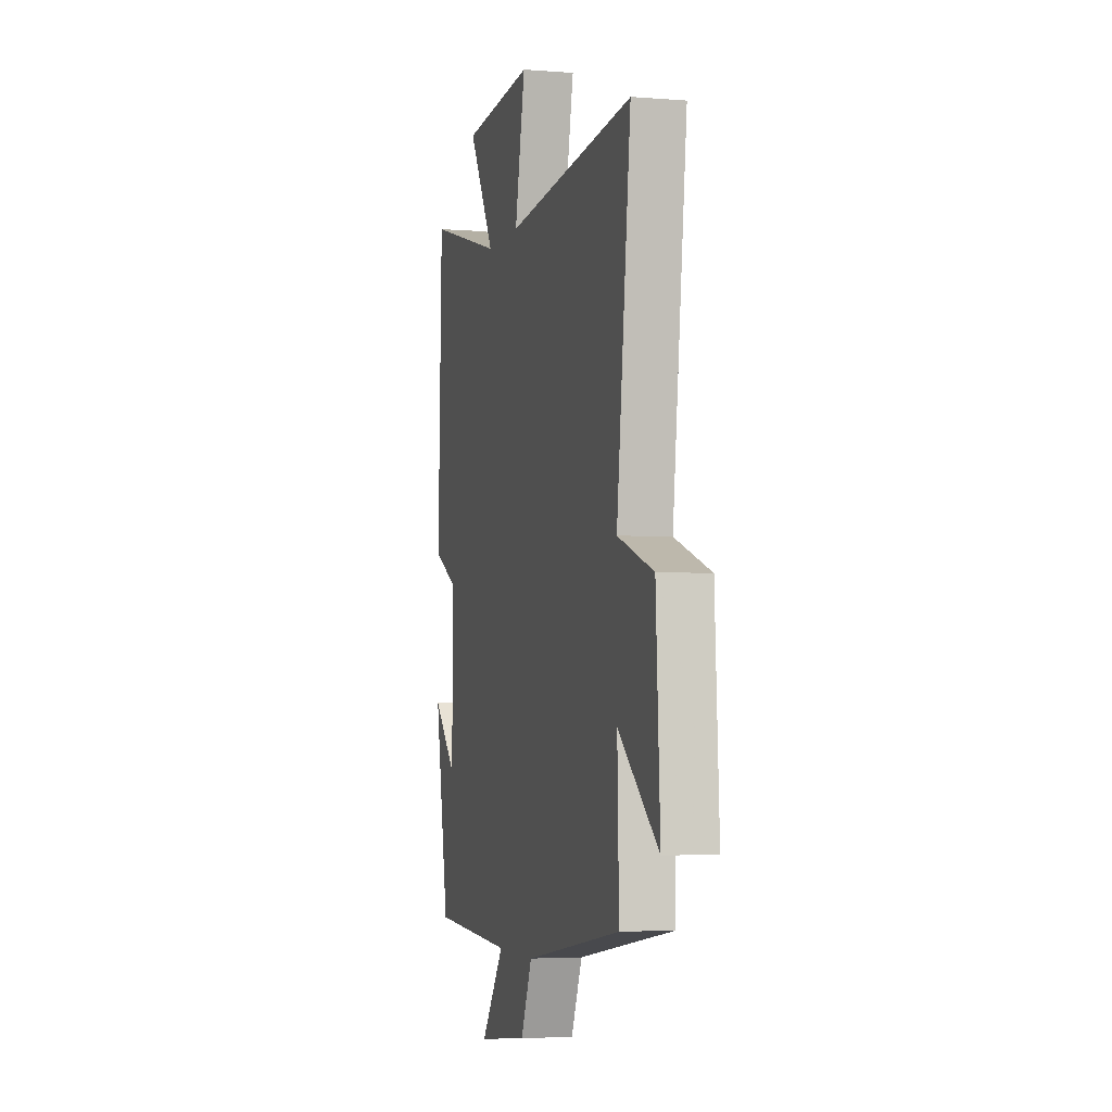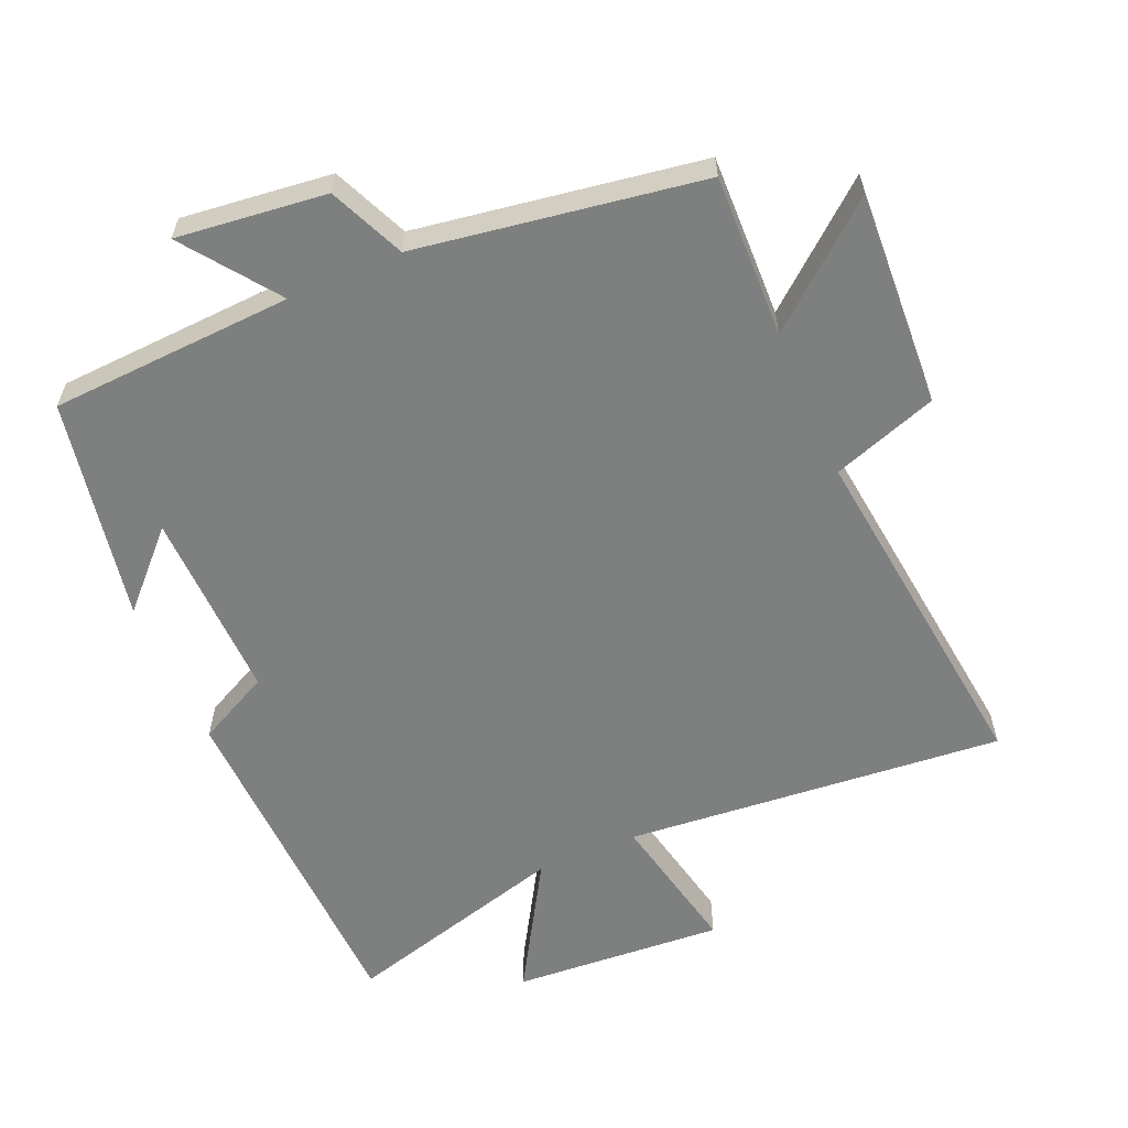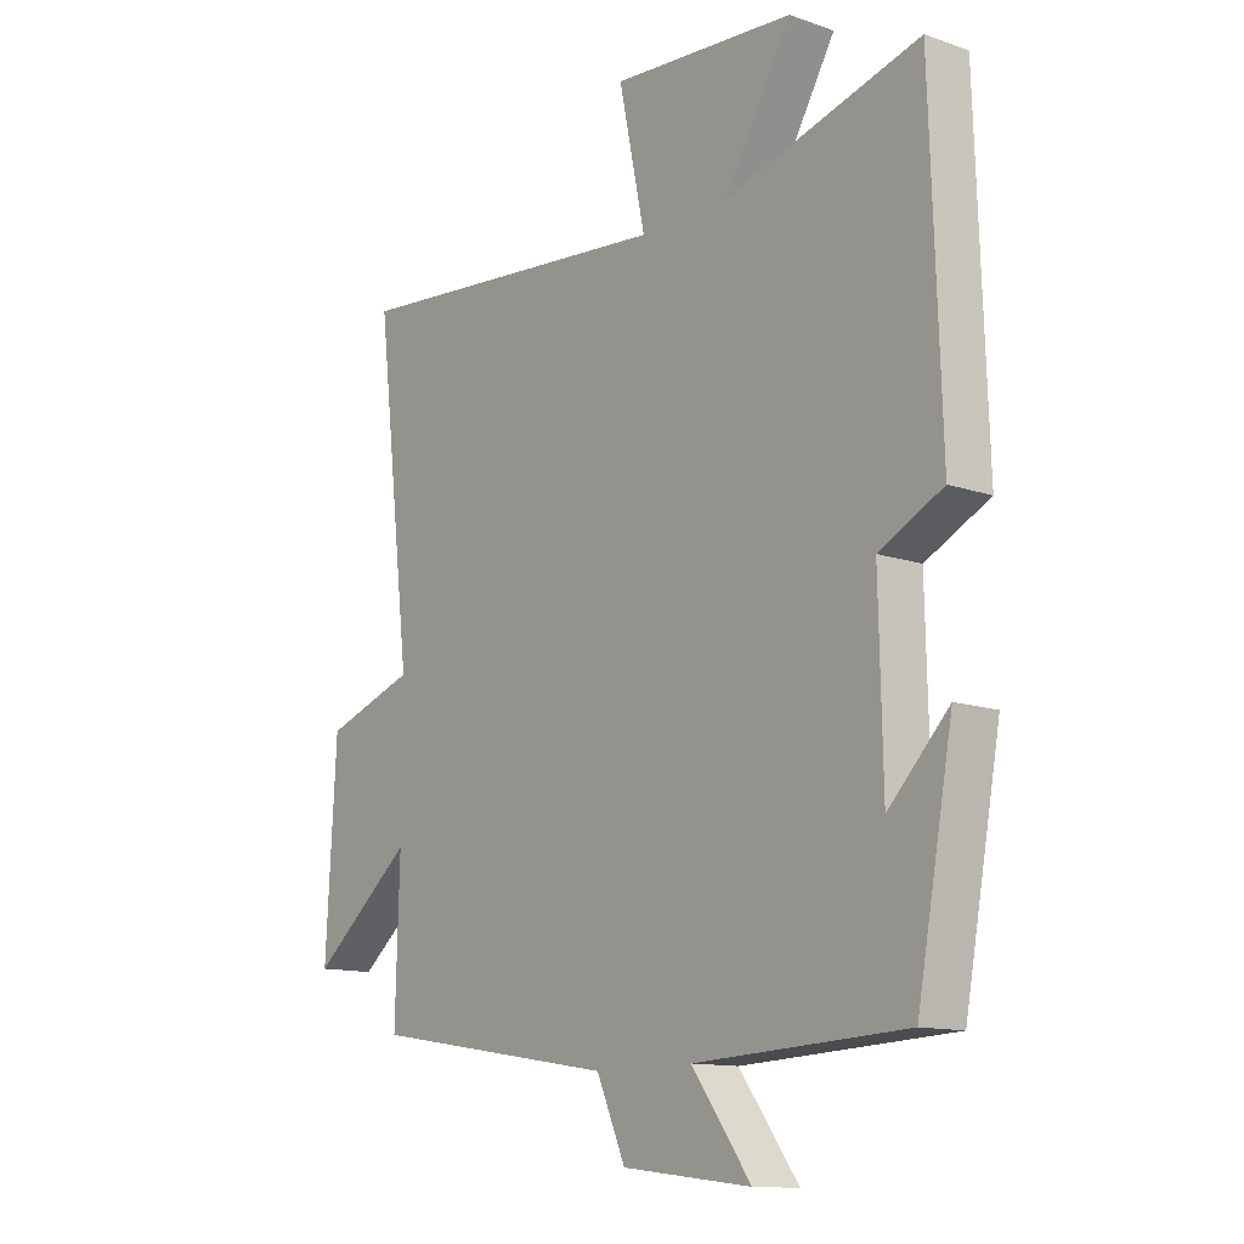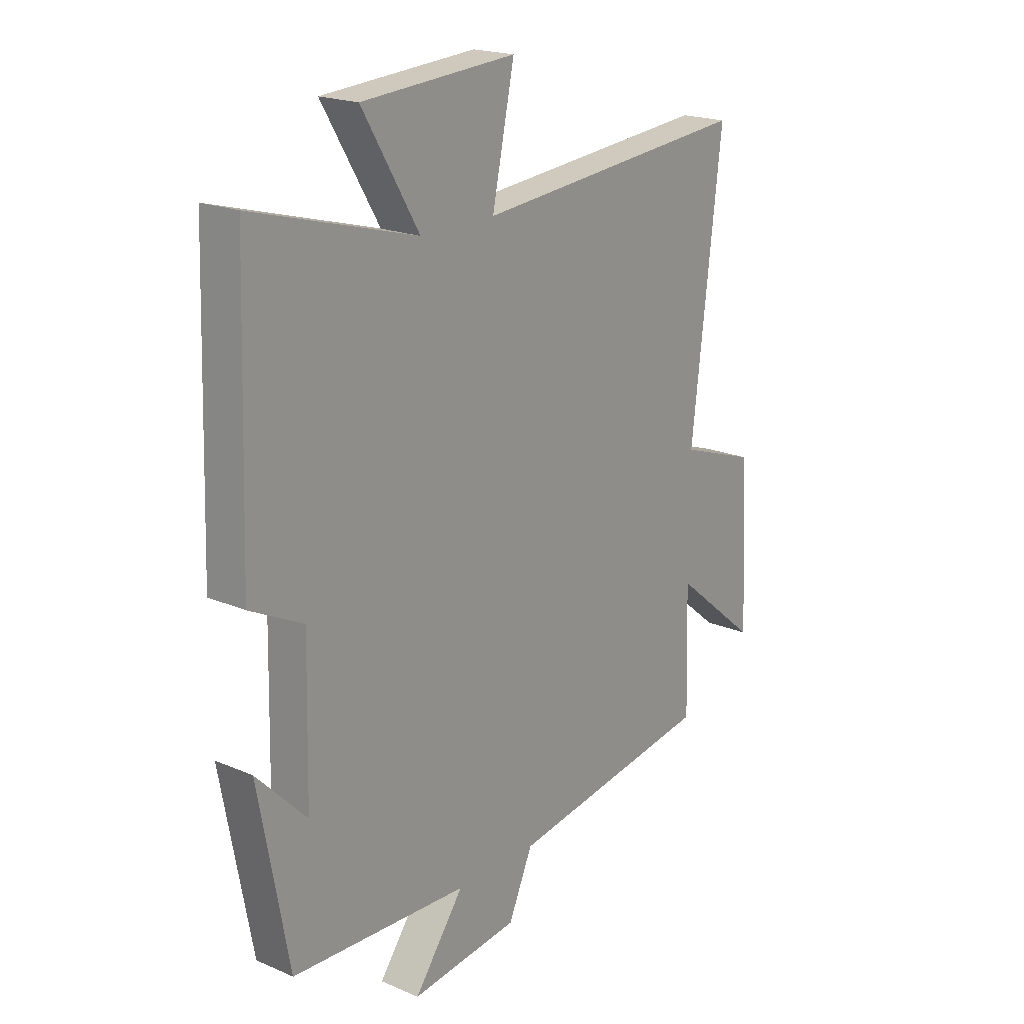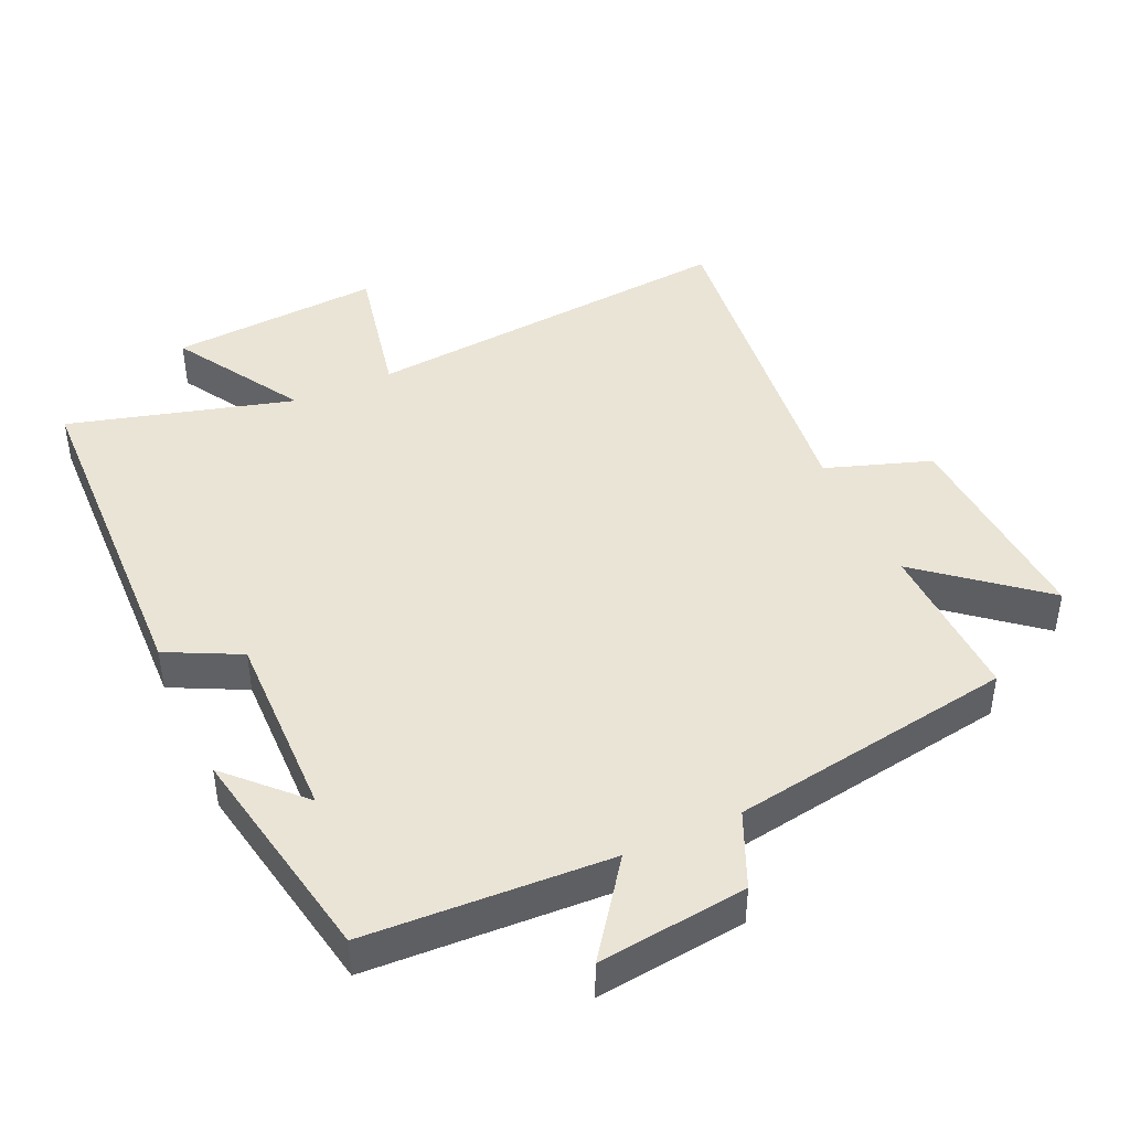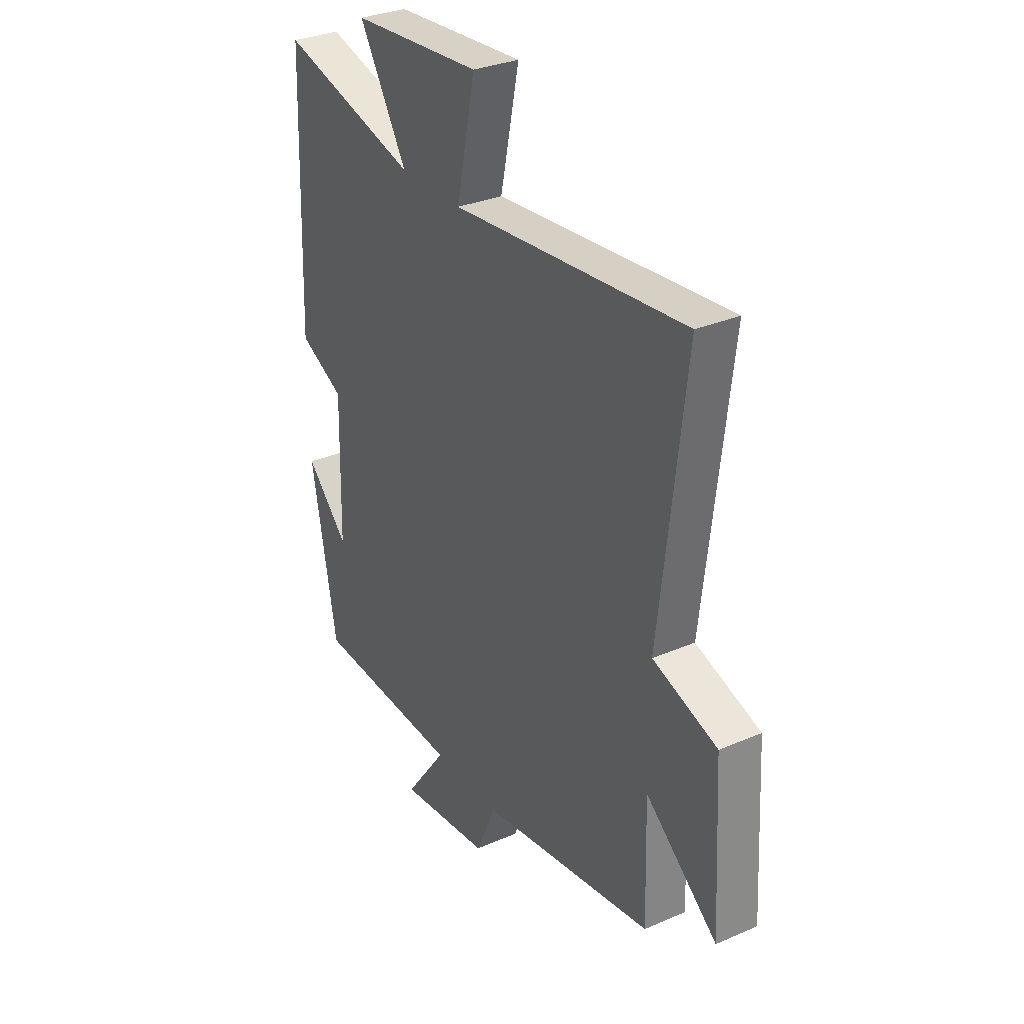
<metadata>
{"format":"obj","ext":"obj","renderer":"f3d","projection":"perspective","resolution":1024,"background":"white","views":[{"elev":-3.9,"azim":-104.9,"up":"+Z"},{"elev":-59.6,"azim":-156.6,"up":"+Y"},{"elev":-12.6,"azim":51.2,"up":"+Z"},{"elev":19.8,"azim":128.5,"up":"+Z"},{"elev":43.9,"azim":155.5,"up":"+Y"},{"elev":31.2,"azim":-121.6,"up":"+Z"}]}
</metadata>
<code>
v -0.507 0.07 -0.433
v -0.5 0.07 -0.193
v -0.673 0.07 -0.336
v -0.655 0.07 -0.018
v -0.5 0.07 0.035
v -0.561 0.07 0.551
v -0.001 0.07 0.5
v -0.046 0.07 0.714
v 0.266 0.07 0.692
v 0.151 0.07 0.5
v 0.483 0.07 0.592
v 0.5 0.07 0.079
v 0.392 0.07 0.025
v 0.398 0.07 -0.257
v 0.5 0.07 -0.153
v 0.439 0.07 -0.482
v 0.08 0.07 -0.5
v 0.181 0.07 -0.637
v -0.039 0.07 -0.611
v -0.088 0.07 -0.5
v -0.507 0 -0.433
v -0.5 0 -0.193
v -0.673 0 -0.336
v -0.655 0 -0.018
v -0.5 0 0.035
v -0.561 0 0.551
v -0.001 0 0.5
v -0.046 0 0.714
v 0.266 0 0.692
v 0.151 0 0.5
v 0.483 0 0.592
v 0.5 0 0.079
v 0.392 0 0.025
v 0.398 0 -0.257
v 0.5 0 -0.153
v 0.439 0 -0.482
v 0.08 0 -0.5
v 0.181 0 -0.637
v -0.039 0 -0.611
v -0.088 0 -0.5
f 17 18 19 20
f 17 20 1 2
f 16 17 2
f 14 15 16
f 14 16 2
f 13 14 2
f 12 13 2
f 11 12 2
f 10 11 2
f 7 8 9 10
f 7 10 2 3
f 5 6 7
f 5 7 3
f 3 4 5
f 40 39 38 37
f 22 21 40 37
f 22 37 36
f 36 35 34
f 22 36 34
f 22 34 33
f 22 33 32
f 22 32 31
f 22 31 30
f 30 29 28 27
f 23 22 30 27
f 27 26 25
f 23 27 25
f 25 24 23
f 1 21 22 2
f 2 22 23 3
f 3 23 24 4
f 4 24 25 5
f 5 25 26 6
f 6 26 27 7
f 7 27 28 8
f 8 28 29 9
f 9 29 30 10
f 10 30 31 11
f 11 31 32 12
f 12 32 33 13
f 13 33 34 14
f 14 34 35 15
f 15 35 36 16
f 16 36 37 17
f 17 37 38 18
f 18 38 39 19
f 19 39 40 20
f 20 40 21 1

</code>
